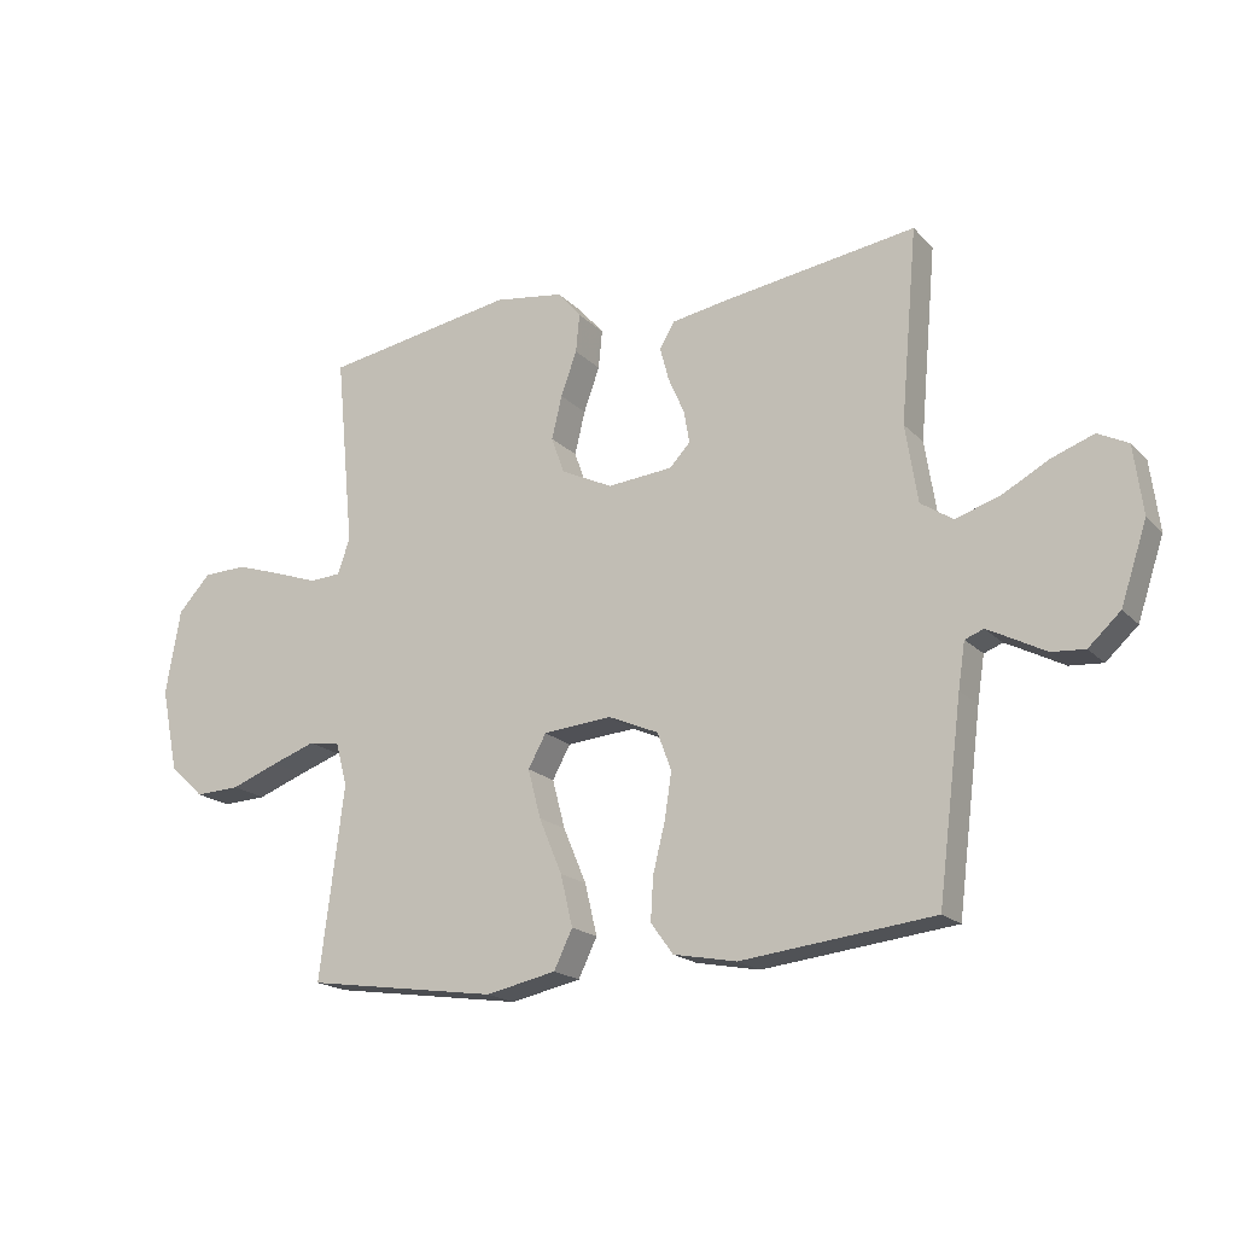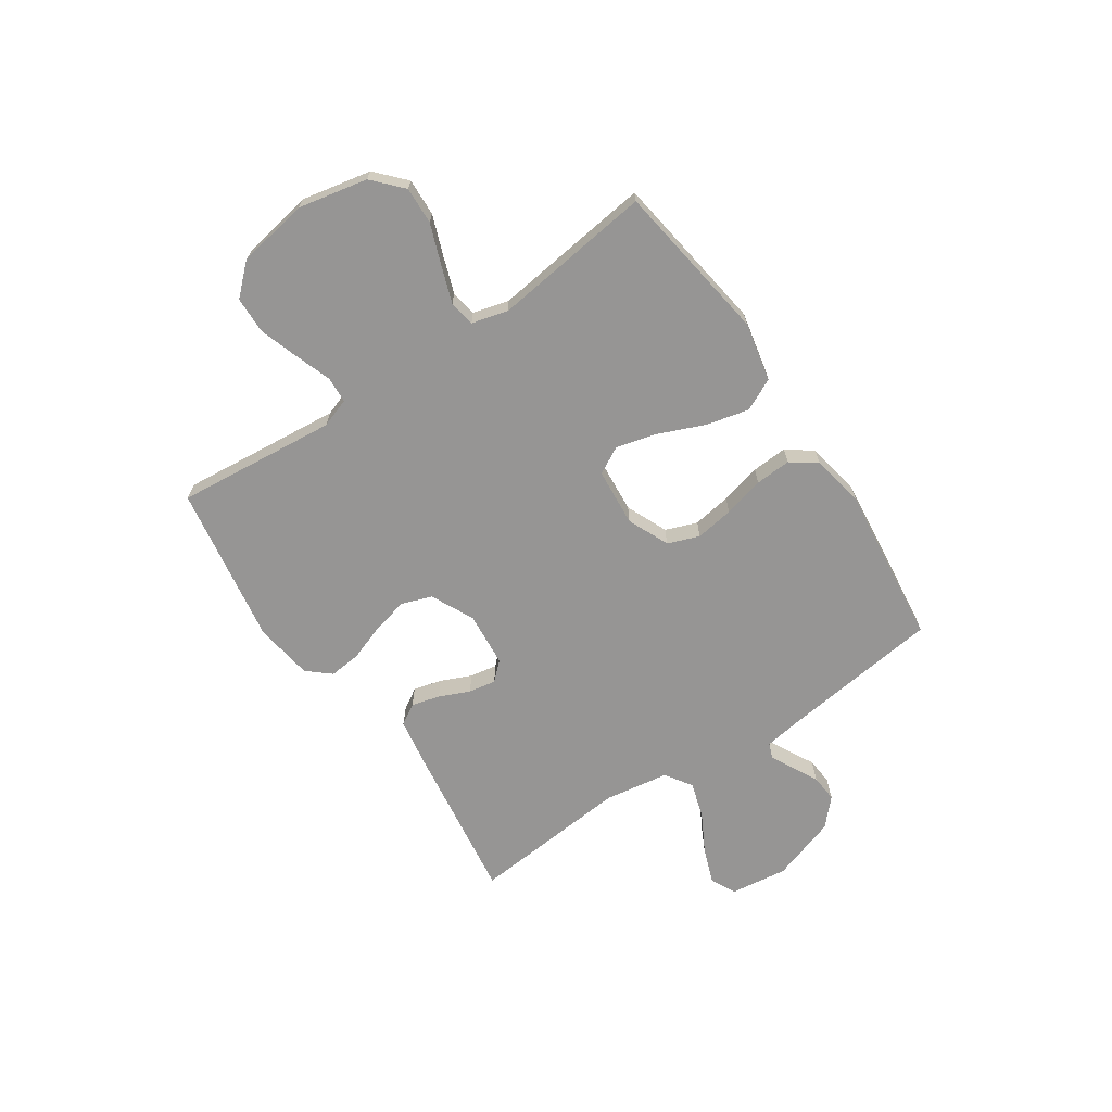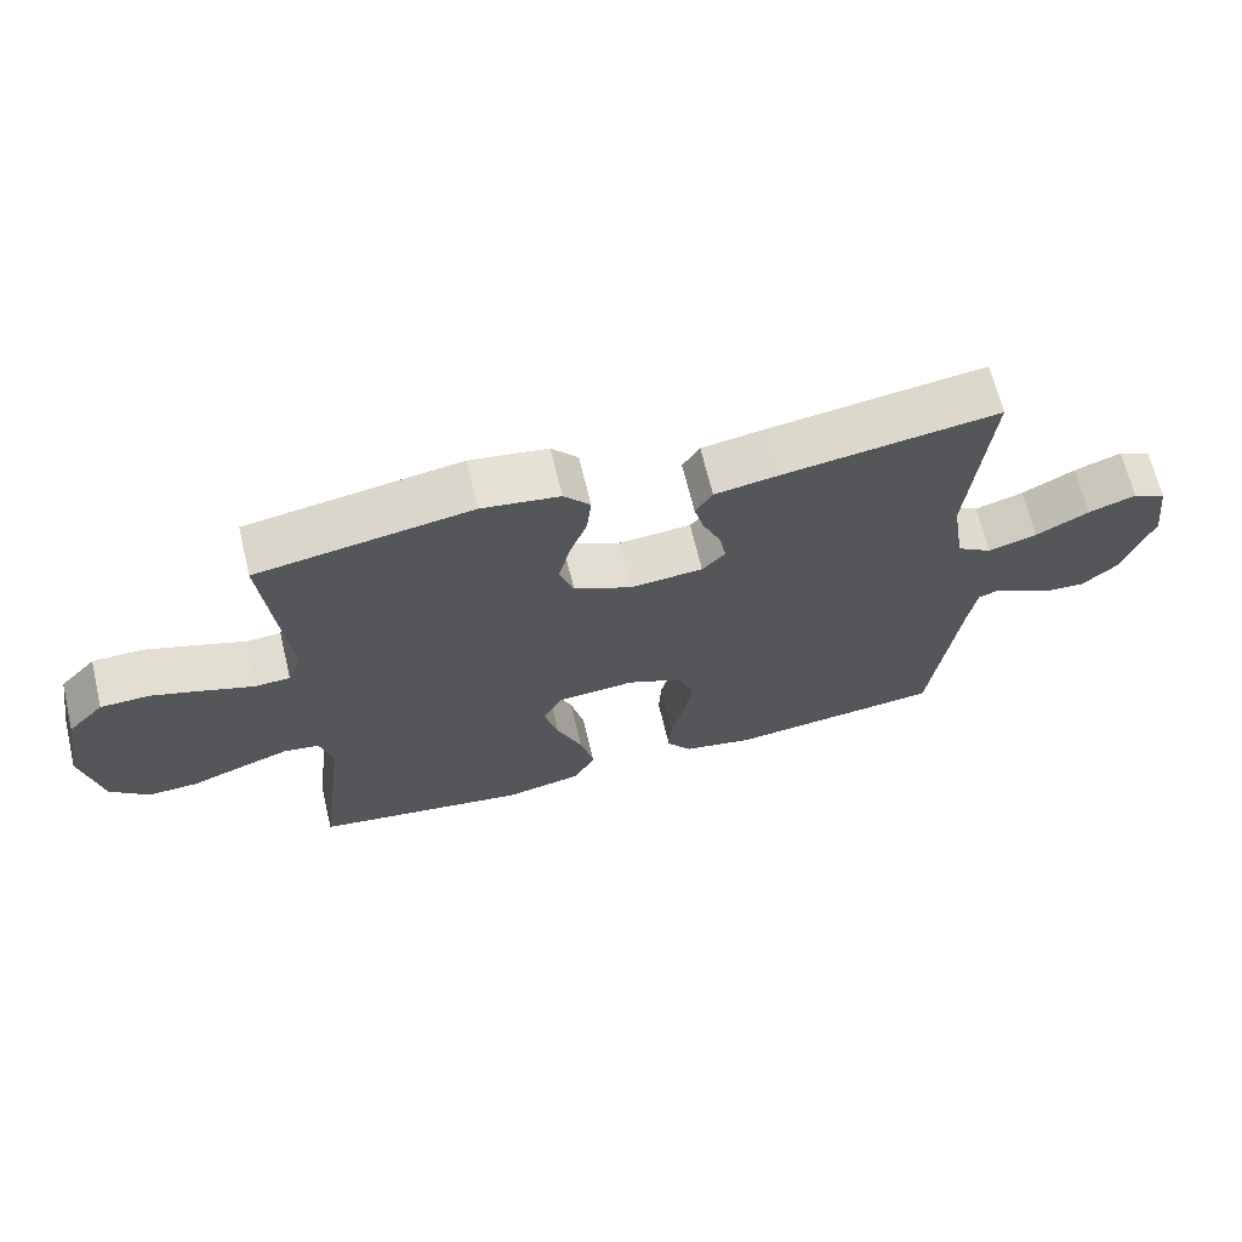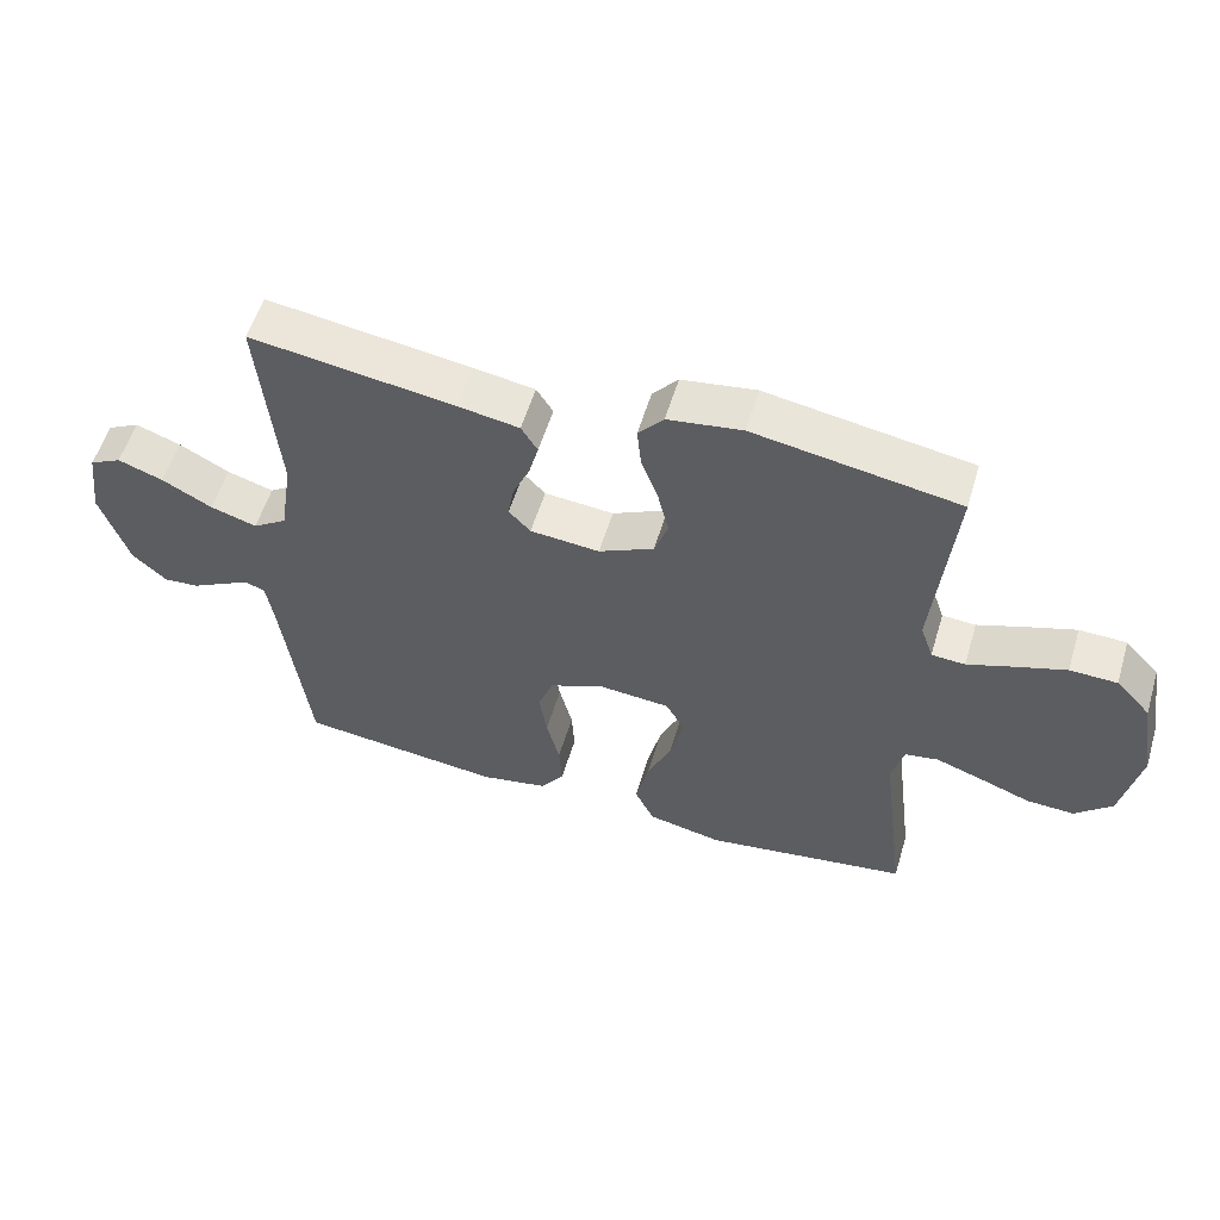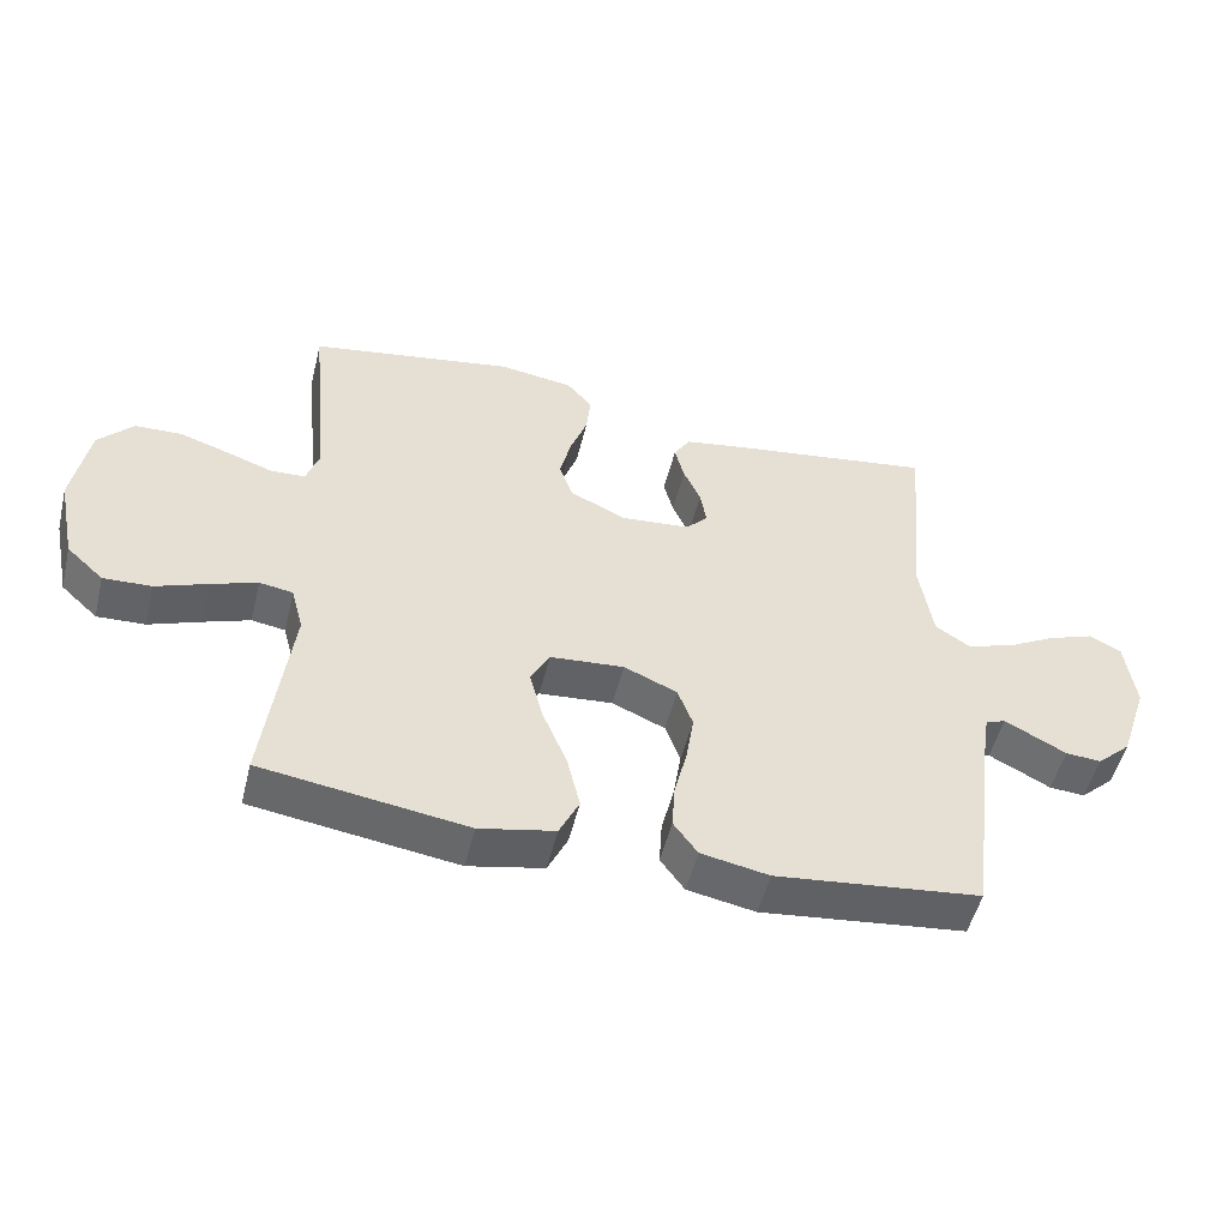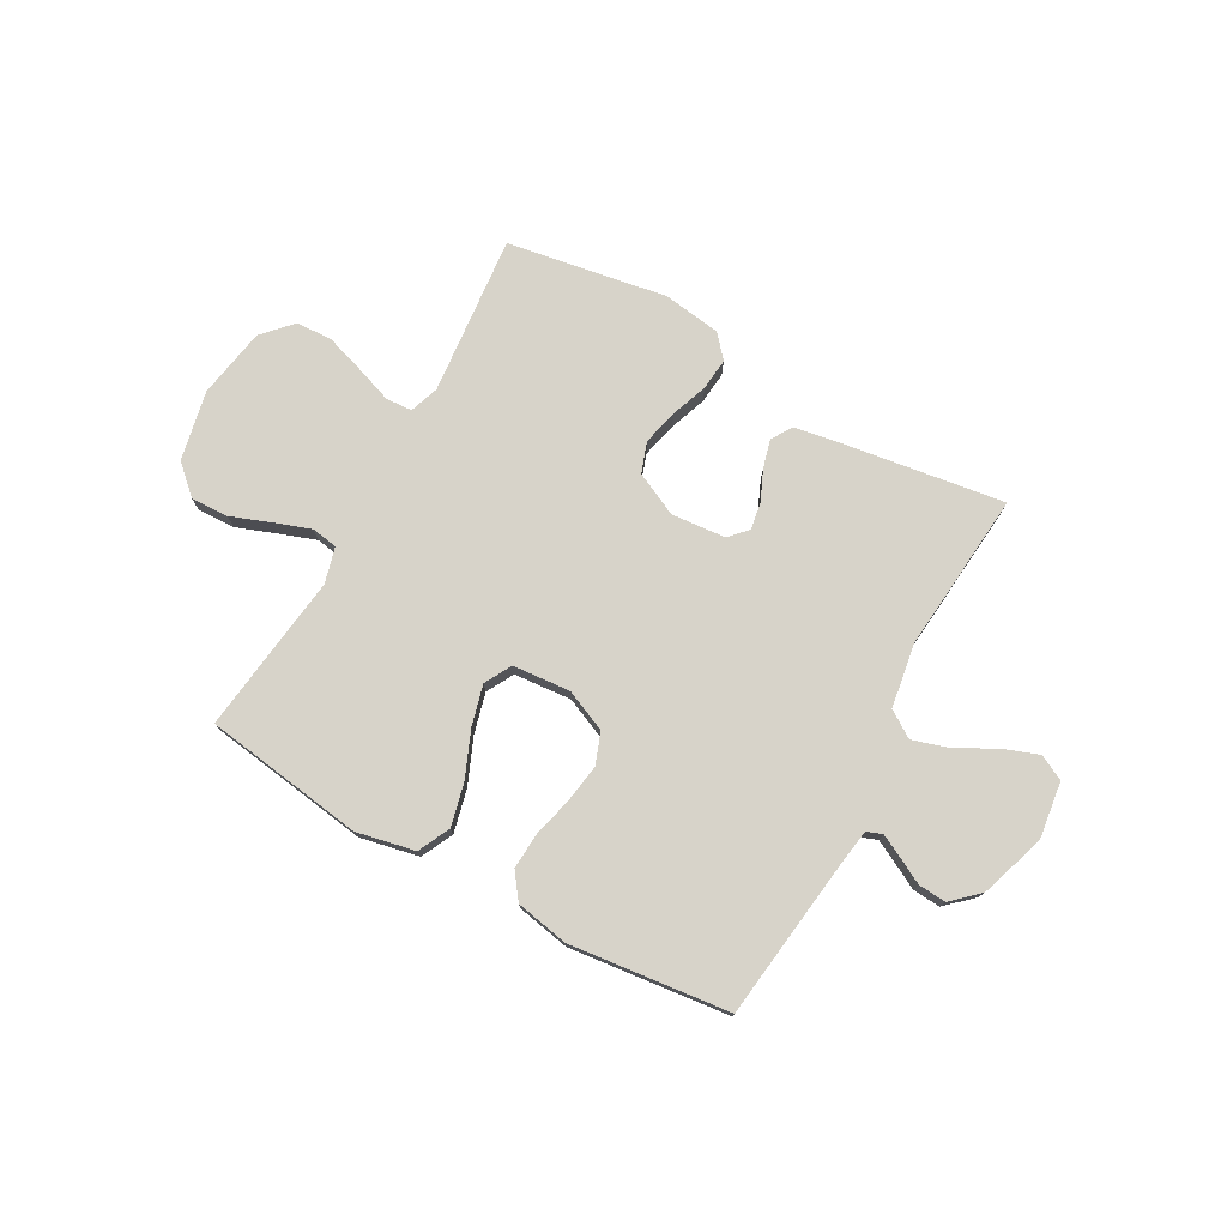
<metadata>
{"format":"obj","ext":"obj","renderer":"f3d","projection":"perspective","resolution":1024,"background":"white","views":[{"elev":-18.5,"azim":-150.7,"up":"+Z"},{"elev":-67.5,"azim":124.0,"up":"+Y"},{"elev":66.9,"azim":166.5,"up":"+Z"},{"elev":55.9,"azim":16.7,"up":"+Z"},{"elev":-51.4,"azim":166.2,"up":"+Z"},{"elev":76.1,"azim":-151.0,"up":"+Y"}]}
</metadata>
<code>
v 0.5 0.07 -0.5
v 0.2 0.07 -0.544
v 0.09 0.07 -0.521
v 0.061 0.07 -0.461
v 0.08 0.07 -0.381
v 0.116 0.07 -0.295
v 0.136 0.07 -0.219
v 0.108 0.07 -0.168
v 0 0.07 -0.159
v -0.078 0.07 -0.193
v -0.1 0.07 -0.252
v -0.089 0.07 -0.324
v -0.07 0.07 -0.4
v -0.066 0.07 -0.467
v -0.101 0.07 -0.515
v -0.2 0.07 -0.534
v -0.5 0.07 -0.5
v -0.538 0.07 -0.2
v -0.549 0.07 -0.129
v -0.578 0.07 -0.118
v -0.619 0.07 -0.139
v -0.668 0.07 -0.165
v -0.72 0.07 -0.169
v -0.77 0.07 -0.123
v -0.811 0.07 0
v -0.797 0.07 0.107
v -0.75 0.07 0.131
v -0.684 0.07 0.107
v -0.61 0.07 0.067
v -0.542 0.07 0.046
v -0.492 0.07 0.079
v -0.473 0.07 0.2
v -0.5 0.07 0.5
v -0.2 0.07 0.457
v -0.11 0.07 0.442
v -0.086 0.07 0.403
v -0.1 0.07 0.35
v -0.125 0.07 0.293
v -0.134 0.07 0.242
v -0.102 0.07 0.208
v 0 0.07 0.199
v 0.081 0.07 0.238
v 0.101 0.07 0.295
v 0.085 0.07 0.362
v 0.06 0.07 0.431
v 0.054 0.07 0.491
v 0.091 0.07 0.534
v 0.2 0.07 0.55
v 0.5 0.07 0.5
v 0.471 0.07 0.2
v 0.49 0.07 0.145
v 0.539 0.07 0.142
v 0.607 0.07 0.166
v 0.68 0.07 0.19
v 0.749 0.07 0.188
v 0.8 0.07 0.133
v 0.823 0.07 0
v 0.796 0.07 -0.13
v 0.742 0.07 -0.18
v 0.672 0.07 -0.177
v 0.597 0.07 -0.149
v 0.529 0.07 -0.125
v 0.48 0.07 -0.133
v 0.462 0.07 -0.2
v 0.5 0 -0.5
v 0.2 0 -0.544
v 0.09 0 -0.521
v 0.061 0 -0.461
v 0.08 0 -0.381
v 0.116 0 -0.295
v 0.136 0 -0.219
v 0.108 0 -0.168
v 0 0 -0.159
v -0.078 0 -0.193
v -0.1 0 -0.252
v -0.089 0 -0.324
v -0.07 0 -0.4
v -0.066 0 -0.467
v -0.101 0 -0.515
v -0.2 0 -0.534
v -0.5 0 -0.5
v -0.538 0 -0.2
v -0.549 0 -0.129
v -0.578 0 -0.118
v -0.619 0 -0.139
v -0.668 0 -0.165
v -0.72 0 -0.169
v -0.77 0 -0.123
v -0.811 0 0
v -0.797 0 0.107
v -0.75 0 0.131
v -0.684 0 0.107
v -0.61 0 0.067
v -0.542 0 0.046
v -0.492 0 0.079
v -0.473 0 0.2
v -0.5 0 0.5
v -0.2 0 0.457
v -0.11 0 0.442
v -0.086 0 0.403
v -0.1 0 0.35
v -0.125 0 0.293
v -0.134 0 0.242
v -0.102 0 0.208
v 0 0 0.199
v 0.081 0 0.238
v 0.101 0 0.295
v 0.085 0 0.362
v 0.06 0 0.431
v 0.054 0 0.491
v 0.091 0 0.534
v 0.2 0 0.55
v 0.5 0 0.5
v 0.471 0 0.2
v 0.49 0 0.145
v 0.539 0 0.142
v 0.607 0 0.166
v 0.68 0 0.19
v 0.749 0 0.188
v 0.8 0 0.133
v 0.823 0 0
v 0.796 0 -0.13
v 0.742 0 -0.18
v 0.672 0 -0.177
v 0.597 0 -0.149
v 0.529 0 -0.125
v 0.48 0 -0.133
v 0.462 0 -0.2
f 58 59 60 61
f 58 61 62
f 57 58 62
f 56 57 62 63
f 52 53 54 55
f 52 55 56 63
f 47 48 49 50
f 47 50 51
f 44 45 46 47
f 43 44 47 51
f 42 43 51
f 41 42 51
f 40 41 51
f 35 36 37 38
f 35 38 39
f 32 33 34 35
f 31 32 35 39
f 30 31 39 40
f 26 27 28 29
f 26 29 30
f 25 26 30
f 24 25 30
f 21 22 23 24
f 20 21 24 30
f 19 20 30 40
f 15 16 17 18
f 12 13 14 15
f 11 12 15 18
f 10 11 18 19
f 3 4 5 6
f 3 6 7
f 64 1 2 3
f 64 3 7
f 51 52 63 64
f 51 64 7 8
f 40 51 8 9
f 9 10 19 40
f 125 124 123 122
f 126 125 122
f 126 122 121
f 127 126 121 120
f 119 118 117 116
f 127 120 119 116
f 114 113 112 111
f 115 114 111
f 111 110 109 108
f 115 111 108 107
f 115 107 106
f 115 106 105
f 115 105 104
f 102 101 100 99
f 103 102 99
f 99 98 97 96
f 103 99 96 95
f 104 103 95 94
f 93 92 91 90
f 94 93 90
f 94 90 89
f 94 89 88
f 88 87 86 85
f 94 88 85 84
f 104 94 84 83
f 82 81 80 79
f 79 78 77 76
f 82 79 76 75
f 83 82 75 74
f 70 69 68 67
f 71 70 67
f 67 66 65 128
f 71 67 128
f 128 127 116 115
f 72 71 128 115
f 73 72 115 104
f 104 83 74 73
f 1 65 66 2
f 2 66 67 3
f 3 67 68 4
f 4 68 69 5
f 5 69 70 6
f 6 70 71 7
f 7 71 72 8
f 8 72 73 9
f 9 73 74 10
f 10 74 75 11
f 11 75 76 12
f 12 76 77 13
f 13 77 78 14
f 14 78 79 15
f 15 79 80 16
f 16 80 81 17
f 17 81 82 18
f 18 82 83 19
f 19 83 84 20
f 20 84 85 21
f 21 85 86 22
f 22 86 87 23
f 23 87 88 24
f 24 88 89 25
f 25 89 90 26
f 26 90 91 27
f 27 91 92 28
f 28 92 93 29
f 29 93 94 30
f 30 94 95 31
f 31 95 96 32
f 32 96 97 33
f 33 97 98 34
f 34 98 99 35
f 35 99 100 36
f 36 100 101 37
f 37 101 102 38
f 38 102 103 39
f 39 103 104 40
f 40 104 105 41
f 41 105 106 42
f 42 106 107 43
f 43 107 108 44
f 44 108 109 45
f 45 109 110 46
f 46 110 111 47
f 47 111 112 48
f 48 112 113 49
f 49 113 114 50
f 50 114 115 51
f 51 115 116 52
f 52 116 117 53
f 53 117 118 54
f 54 118 119 55
f 55 119 120 56
f 56 120 121 57
f 57 121 122 58
f 58 122 123 59
f 59 123 124 60
f 60 124 125 61
f 61 125 126 62
f 62 126 127 63
f 63 127 128 64
f 64 128 65 1

</code>
